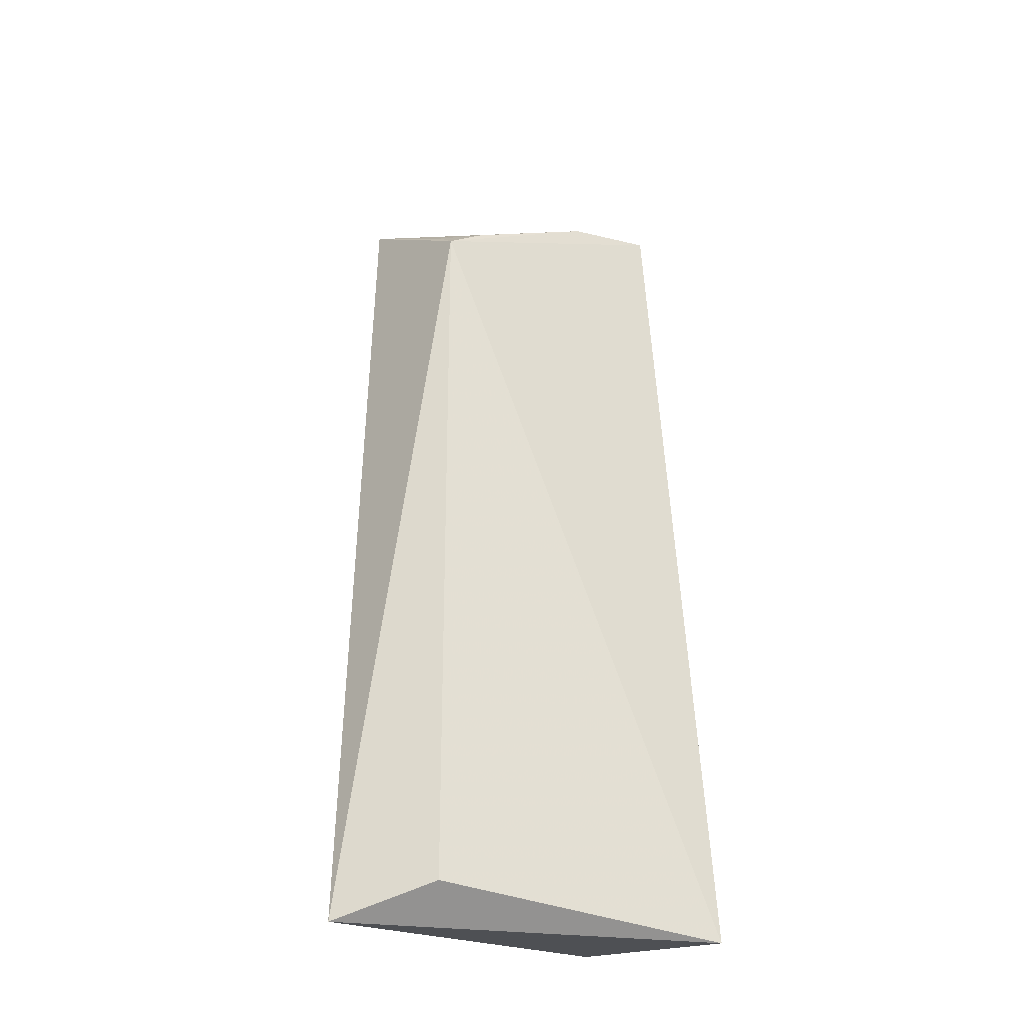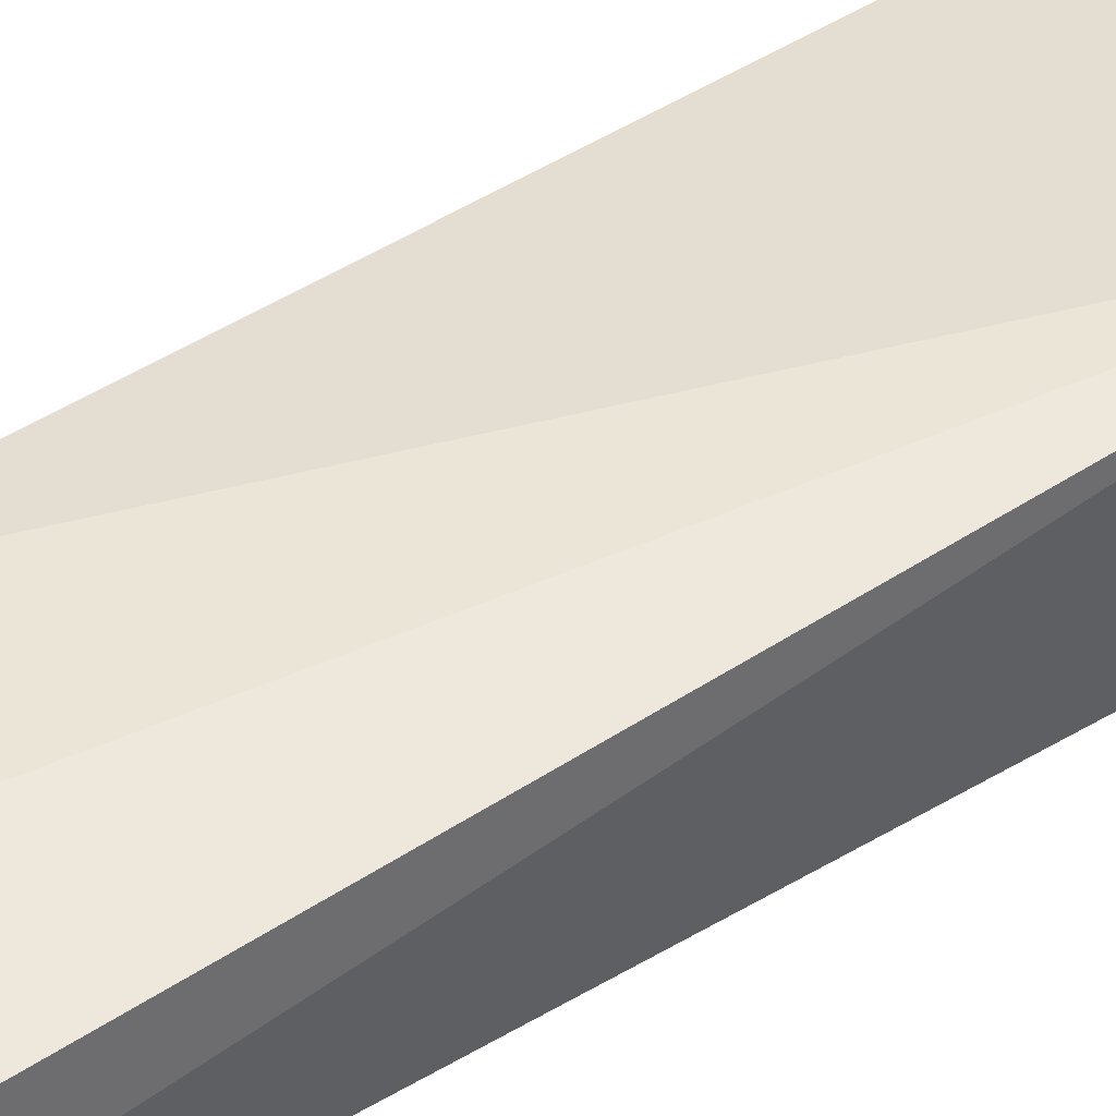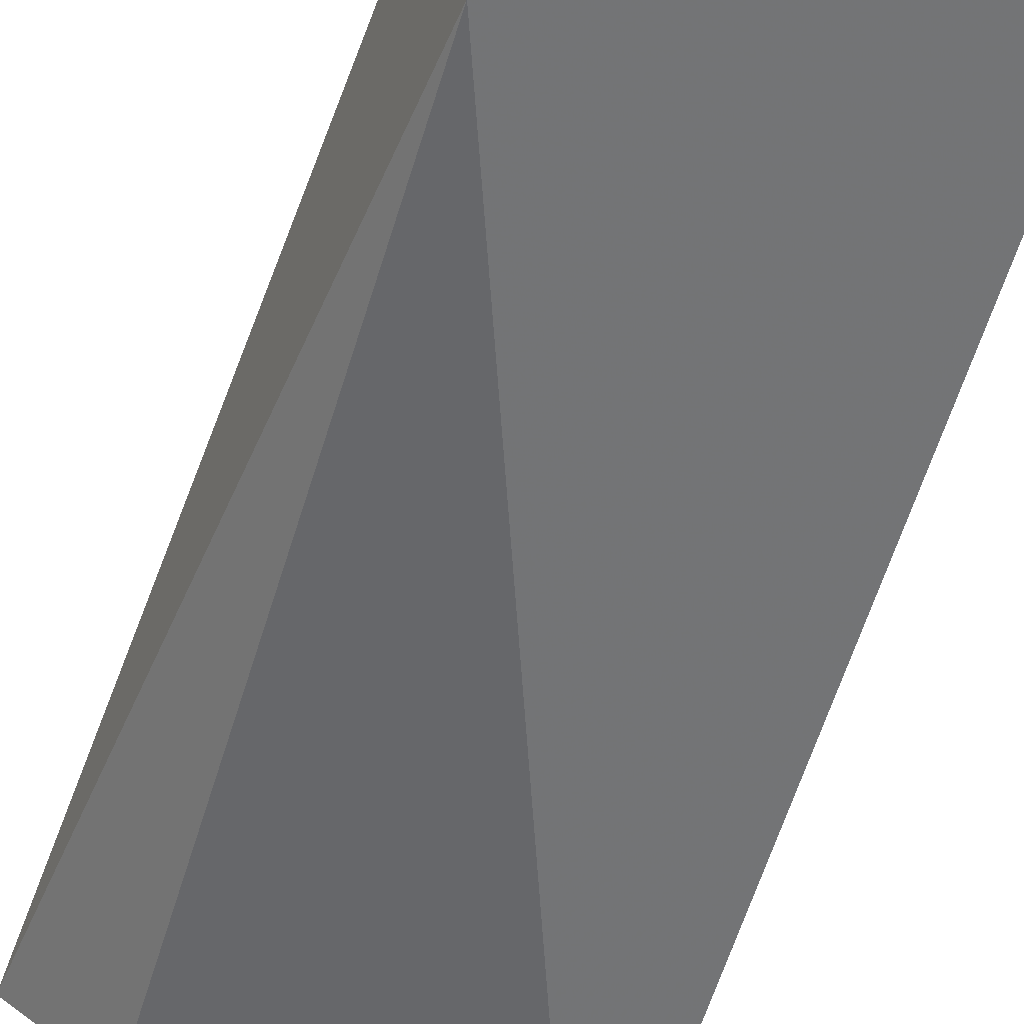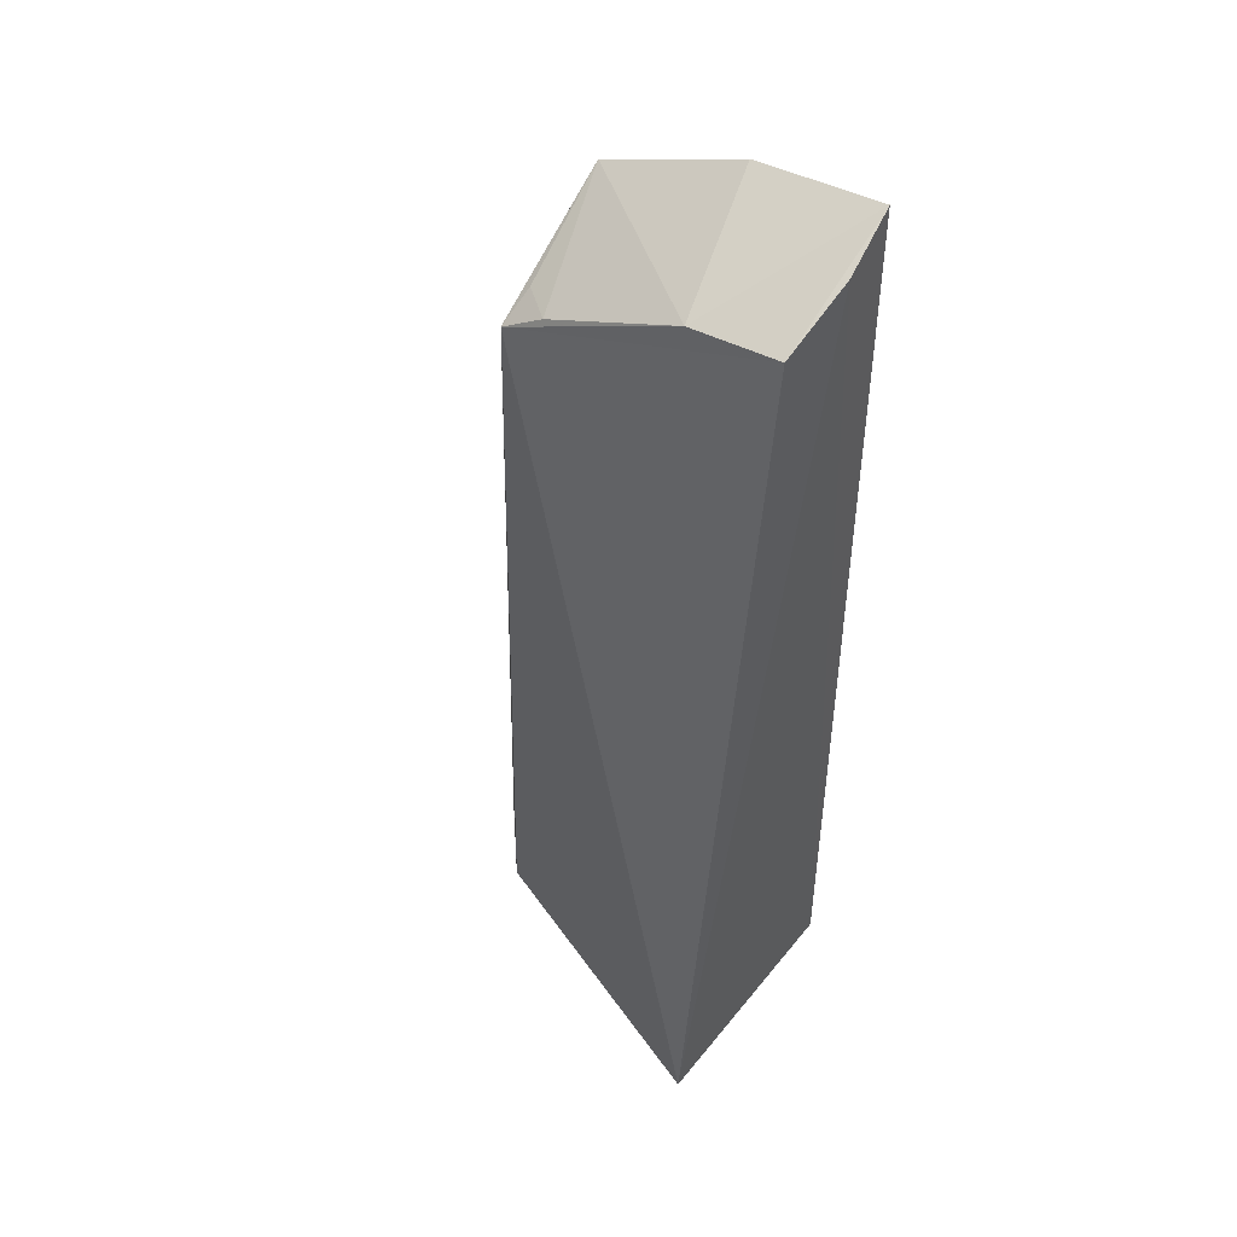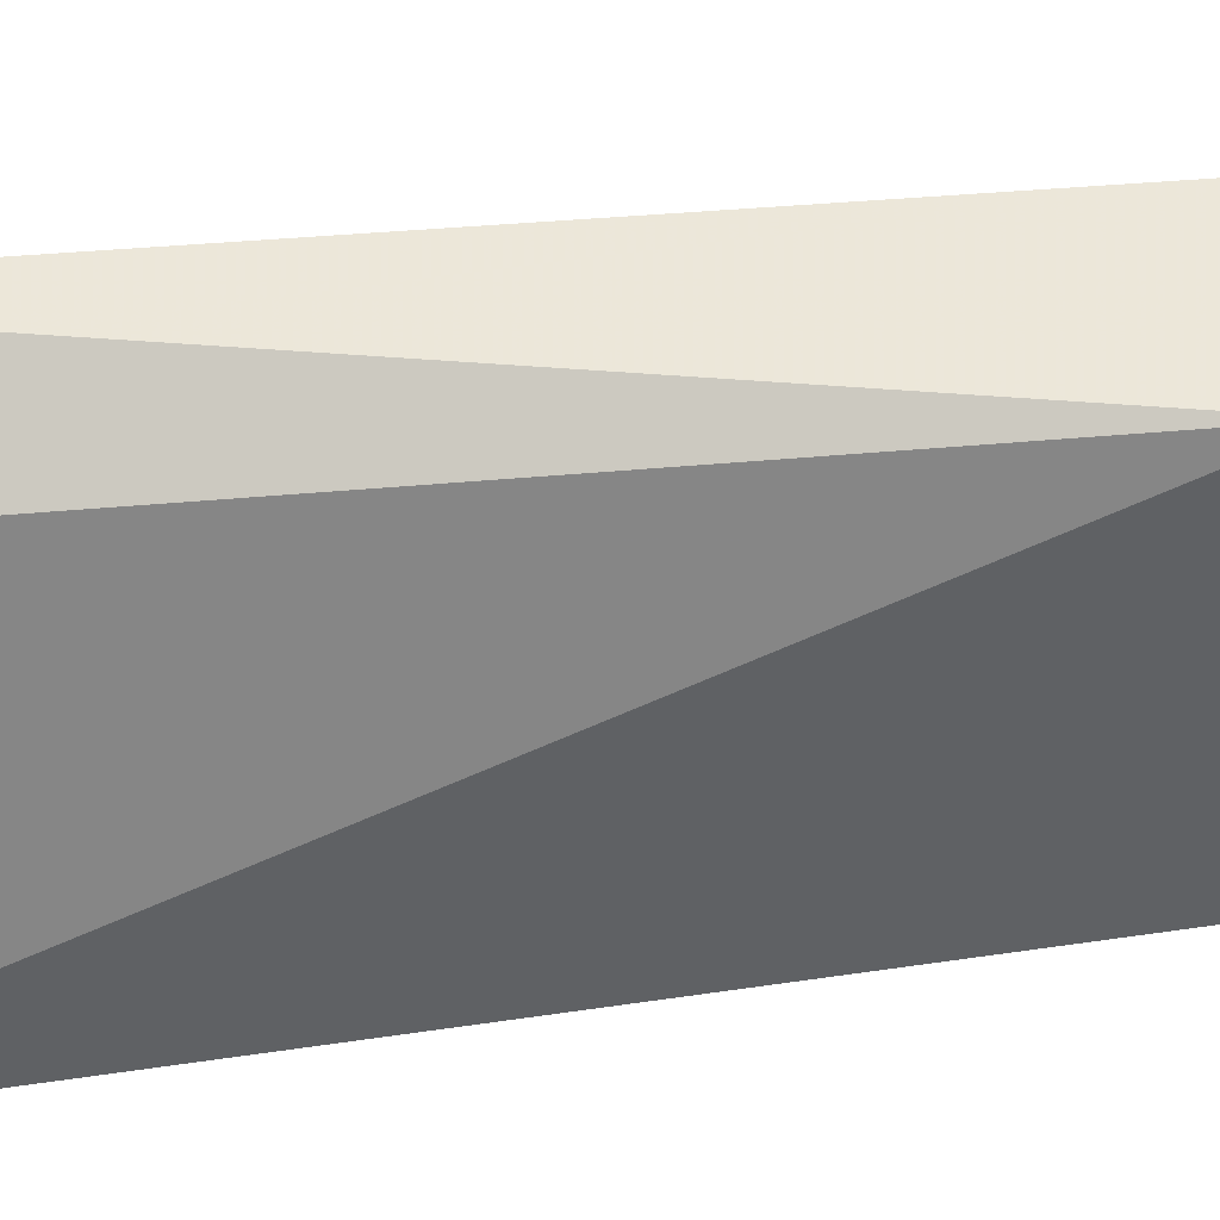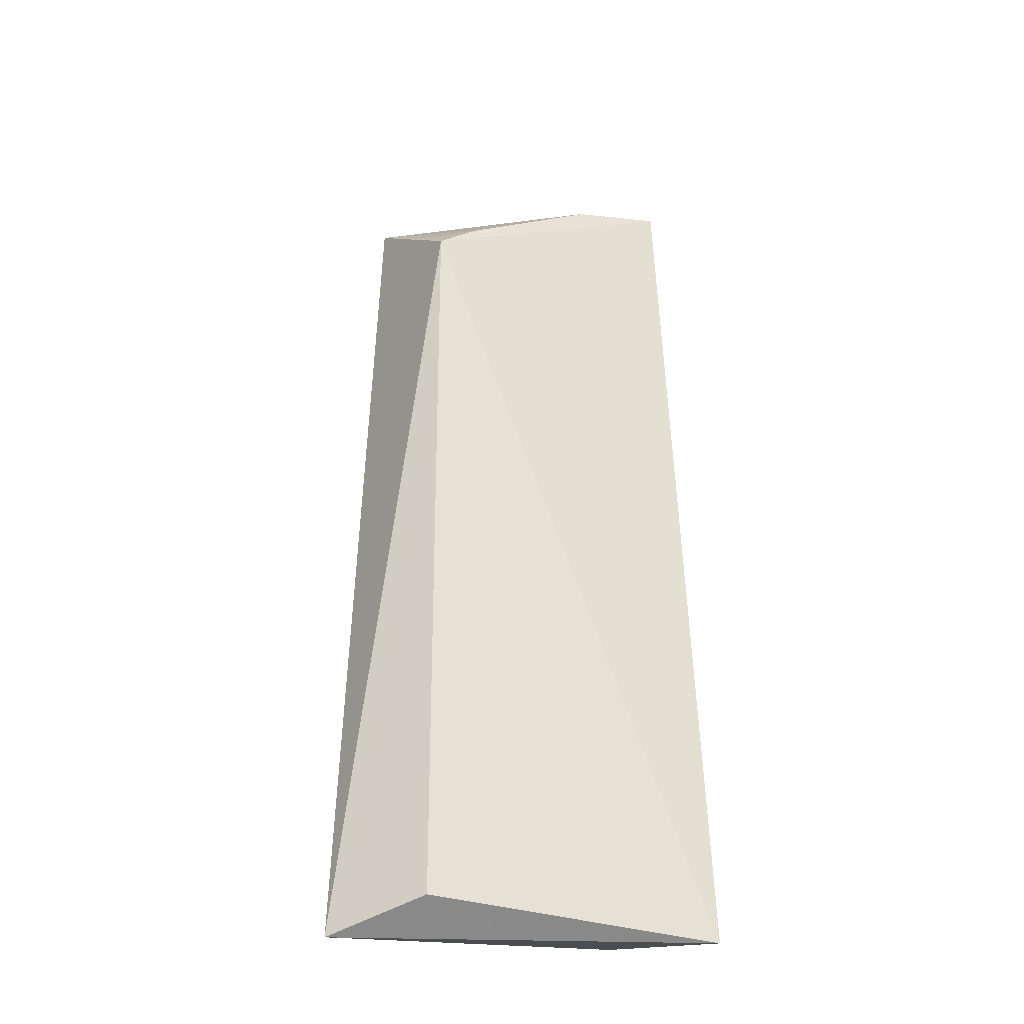
<metadata>
{"format":"obj","ext":"obj","renderer":"f3d","projection":"perspective","resolution":1024,"background":"white","views":[{"elev":-27.2,"azim":143.4,"up":"+Y"},{"elev":45.9,"azim":-127.1,"up":"+Z"},{"elev":-49.6,"azim":164.8,"up":"+Z"},{"elev":46.9,"azim":-143.2,"up":"+Y"},{"elev":-44.6,"azim":95.5,"up":"+Z"},{"elev":-24.0,"azim":151.7,"up":"+Y"}]}
</metadata>
<code>
v 0.1638 0.0869 -0.1446
v 0.1349 0.1007 -0.178
v 0.132 0.4054 -0.174
v 0.01764 0.4753 -0.1218
v 0.01778 0.09848 -0.1226
v 0.02156 0.08564 -0.2143
v 0.1349 0.439 -0.1154
v 0.01771 0.4498 -0.1769
v 0.07402 0.4643 -0.1145
v 0.0153 0.4633 -0.1462
v 0.05641 0.4433 -0.1745
v 0.1143 0.4168 -0.173
v 0.1294 0.4155 -0.1608
f 1 2 3
f 6 3 2
f 6 2 1
f 6 1 5
f 7 1 3
f 7 5 1
f 8 3 6
f 9 4 5
f 9 5 7
f 10 8 6
f 10 6 5
f 10 5 4
f 10 4 8
f 11 8 4
f 11 4 9
f 11 3 8
f 11 9 7
f 12 11 7
f 12 3 11
f 13 12 7
f 13 7 3
f 13 3 12

</code>
